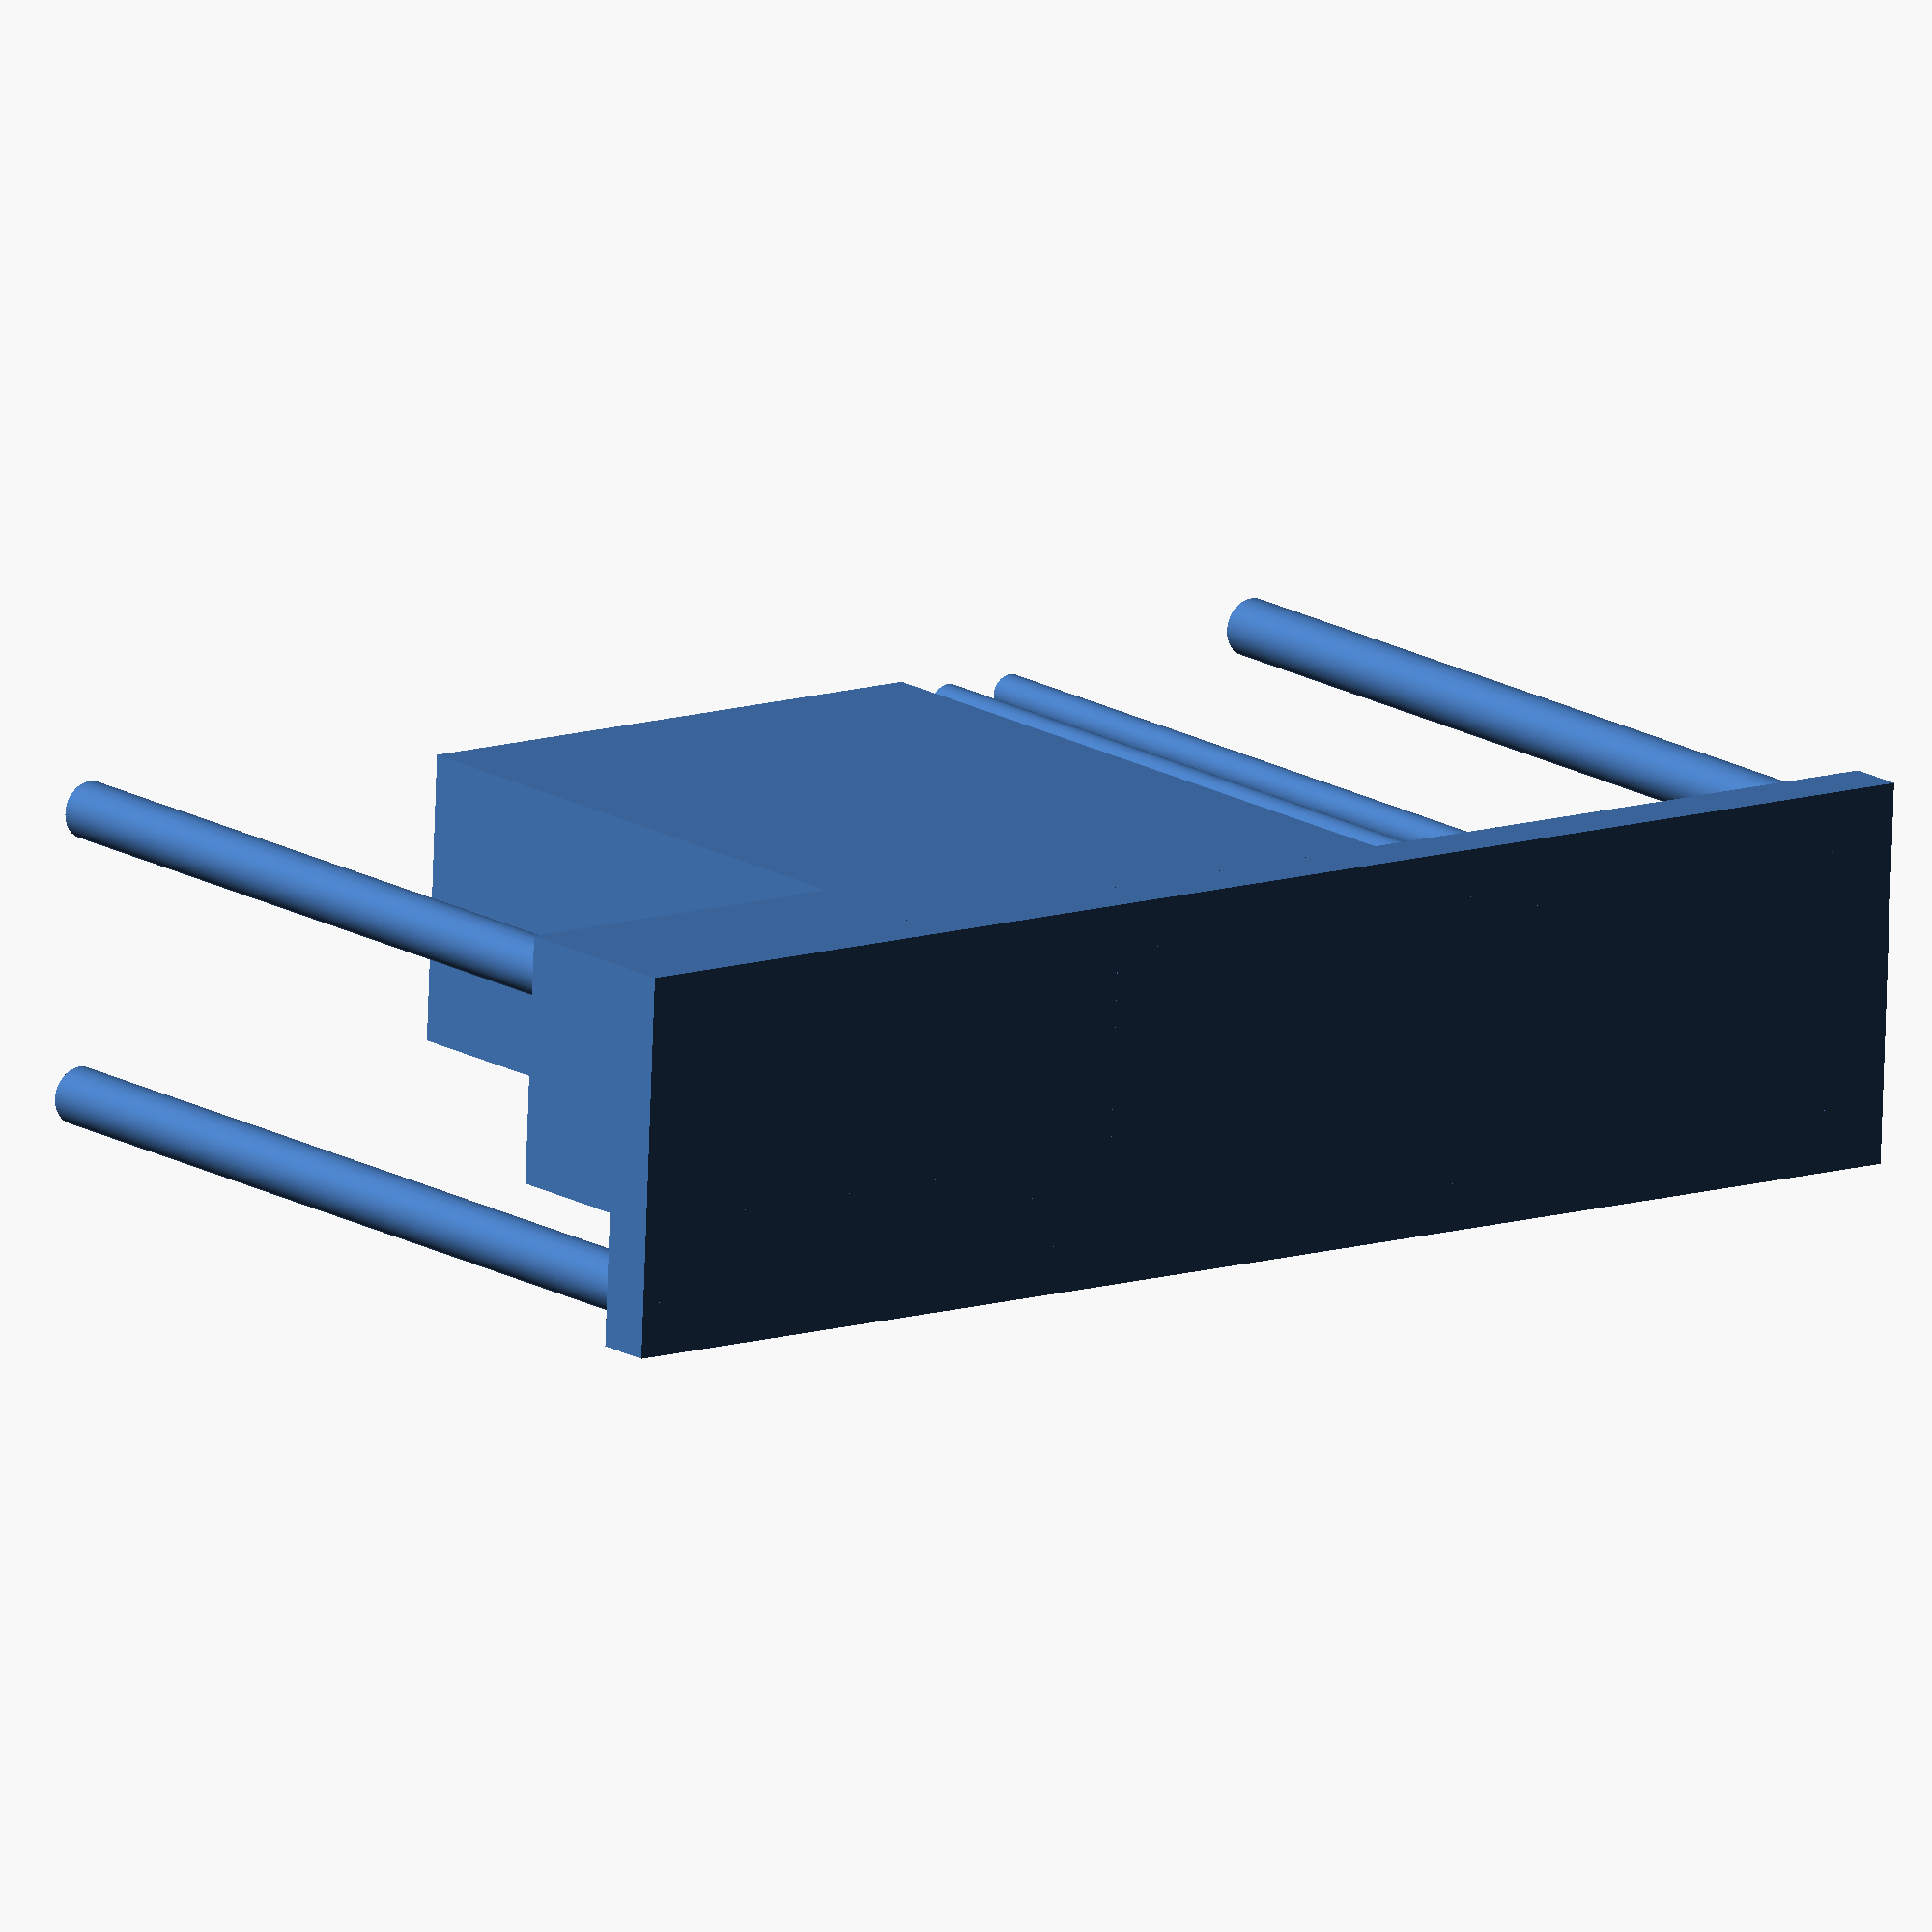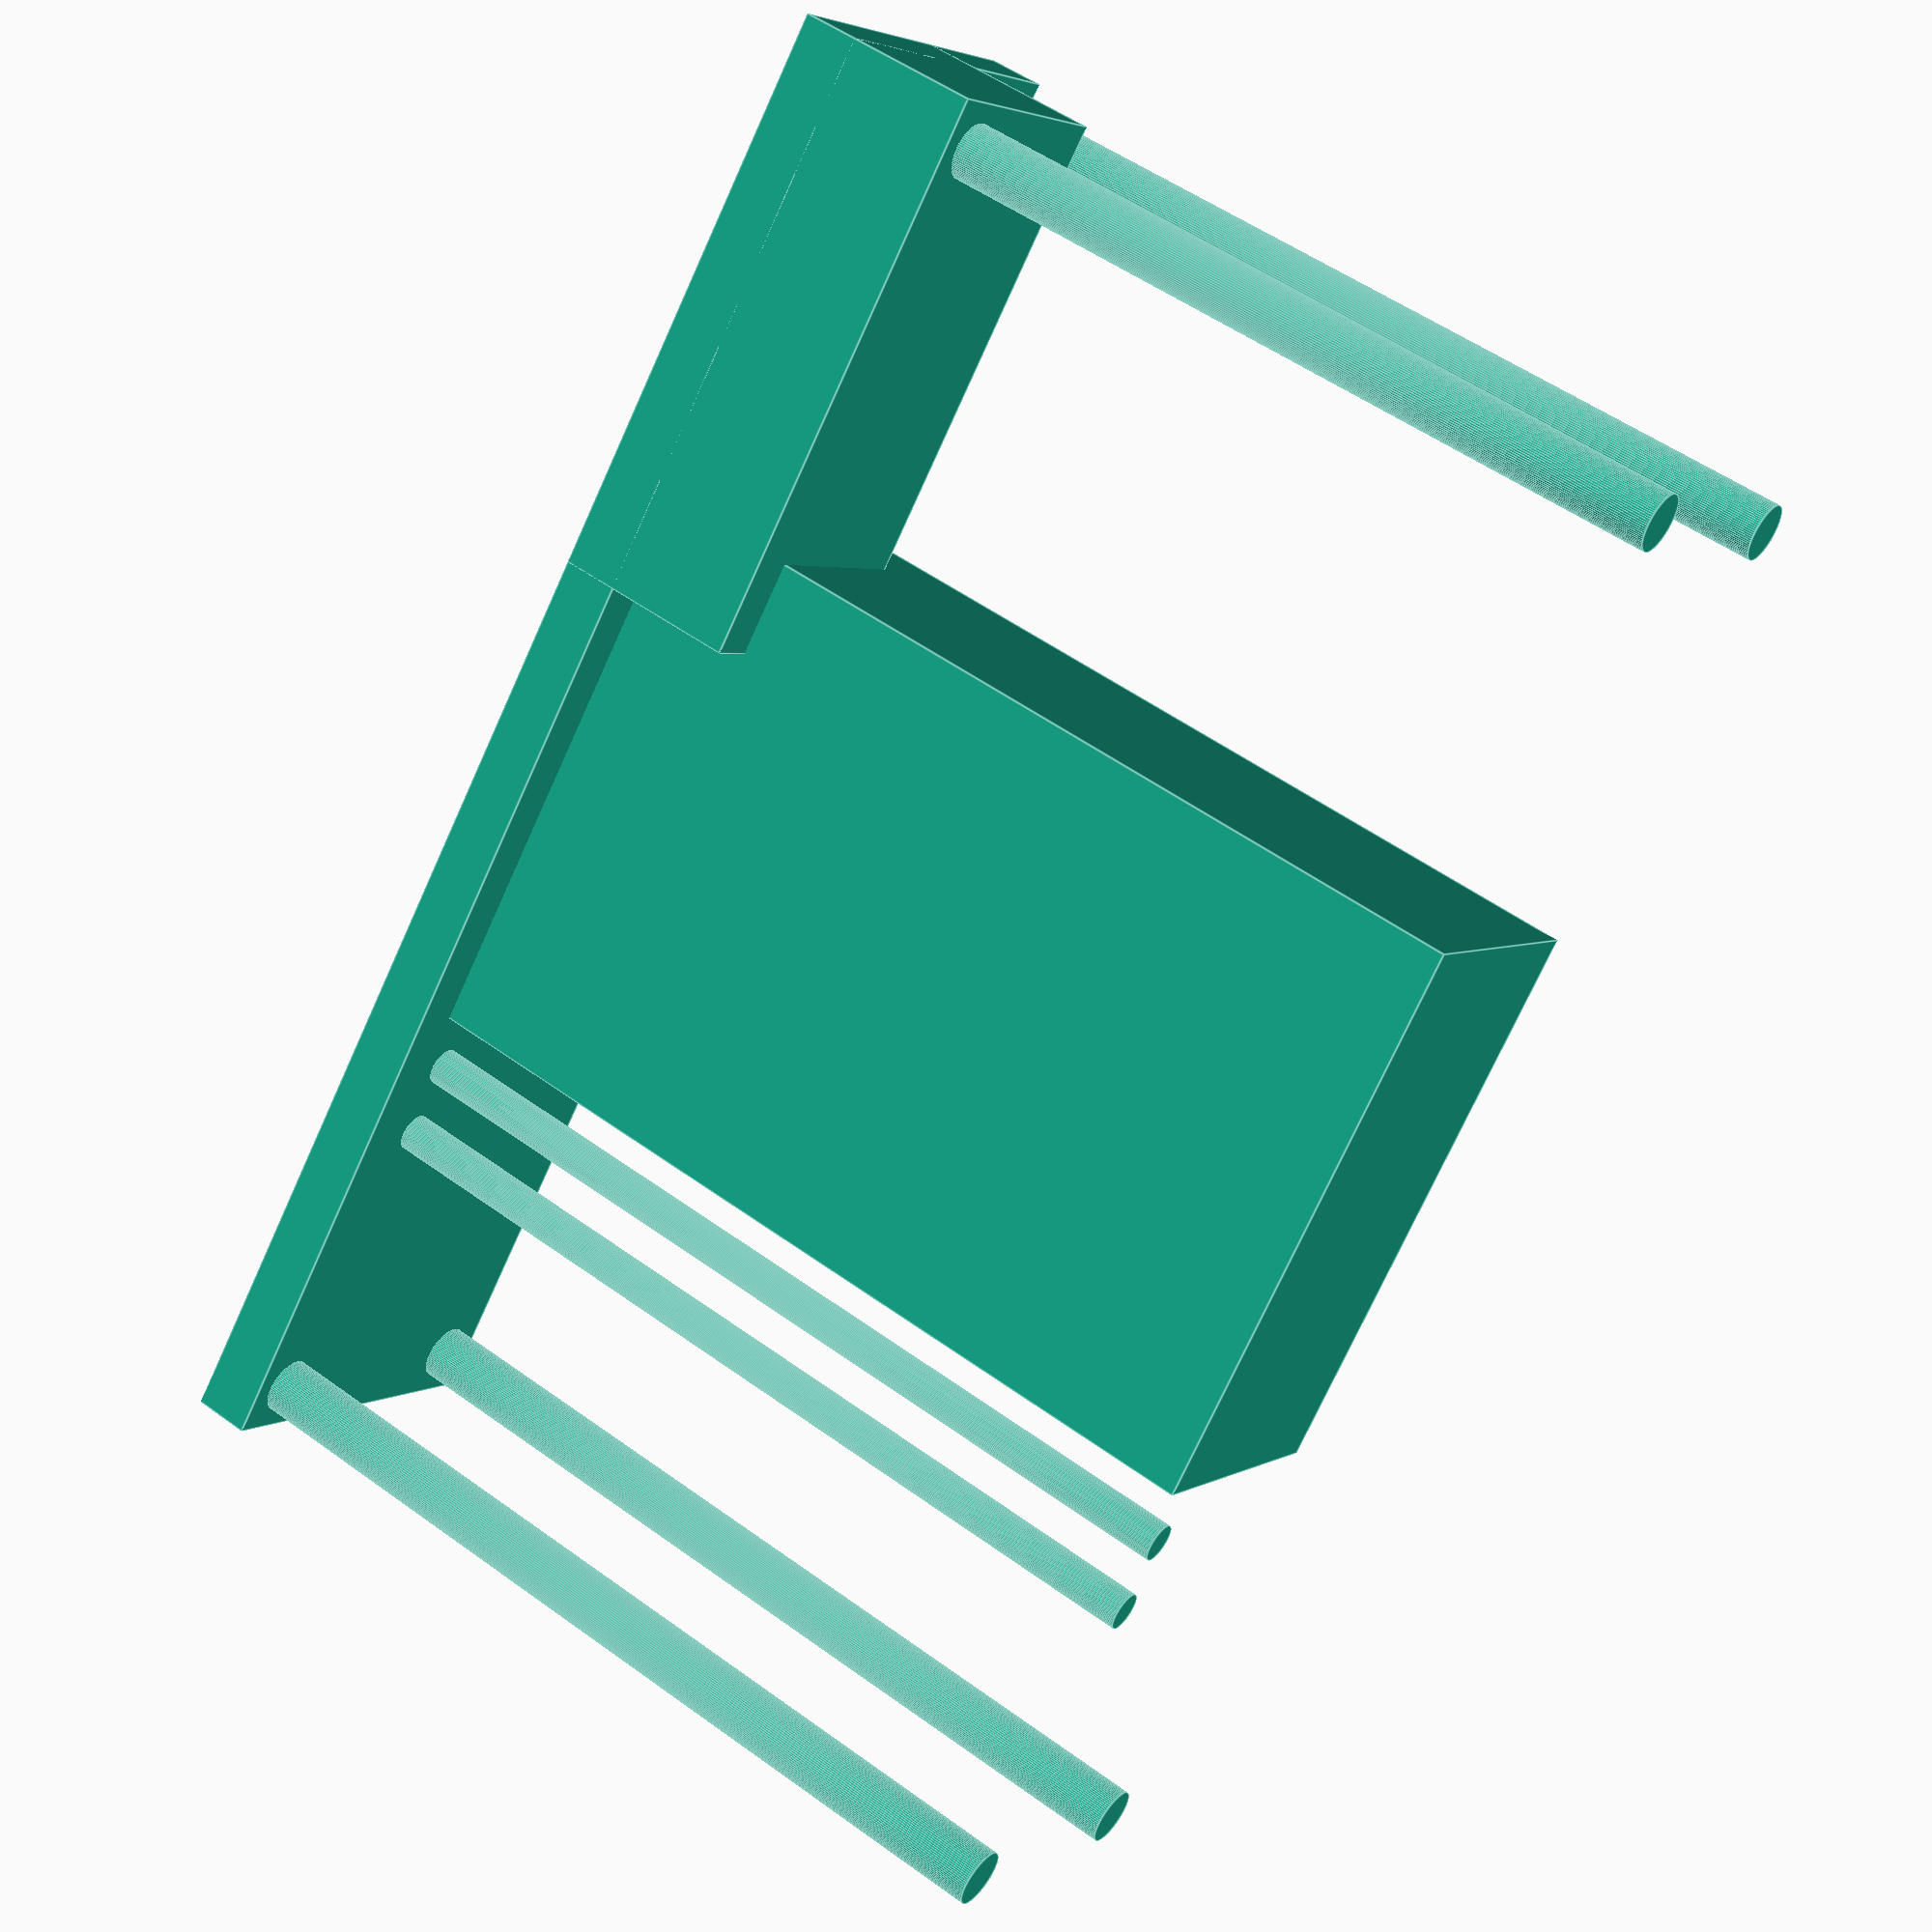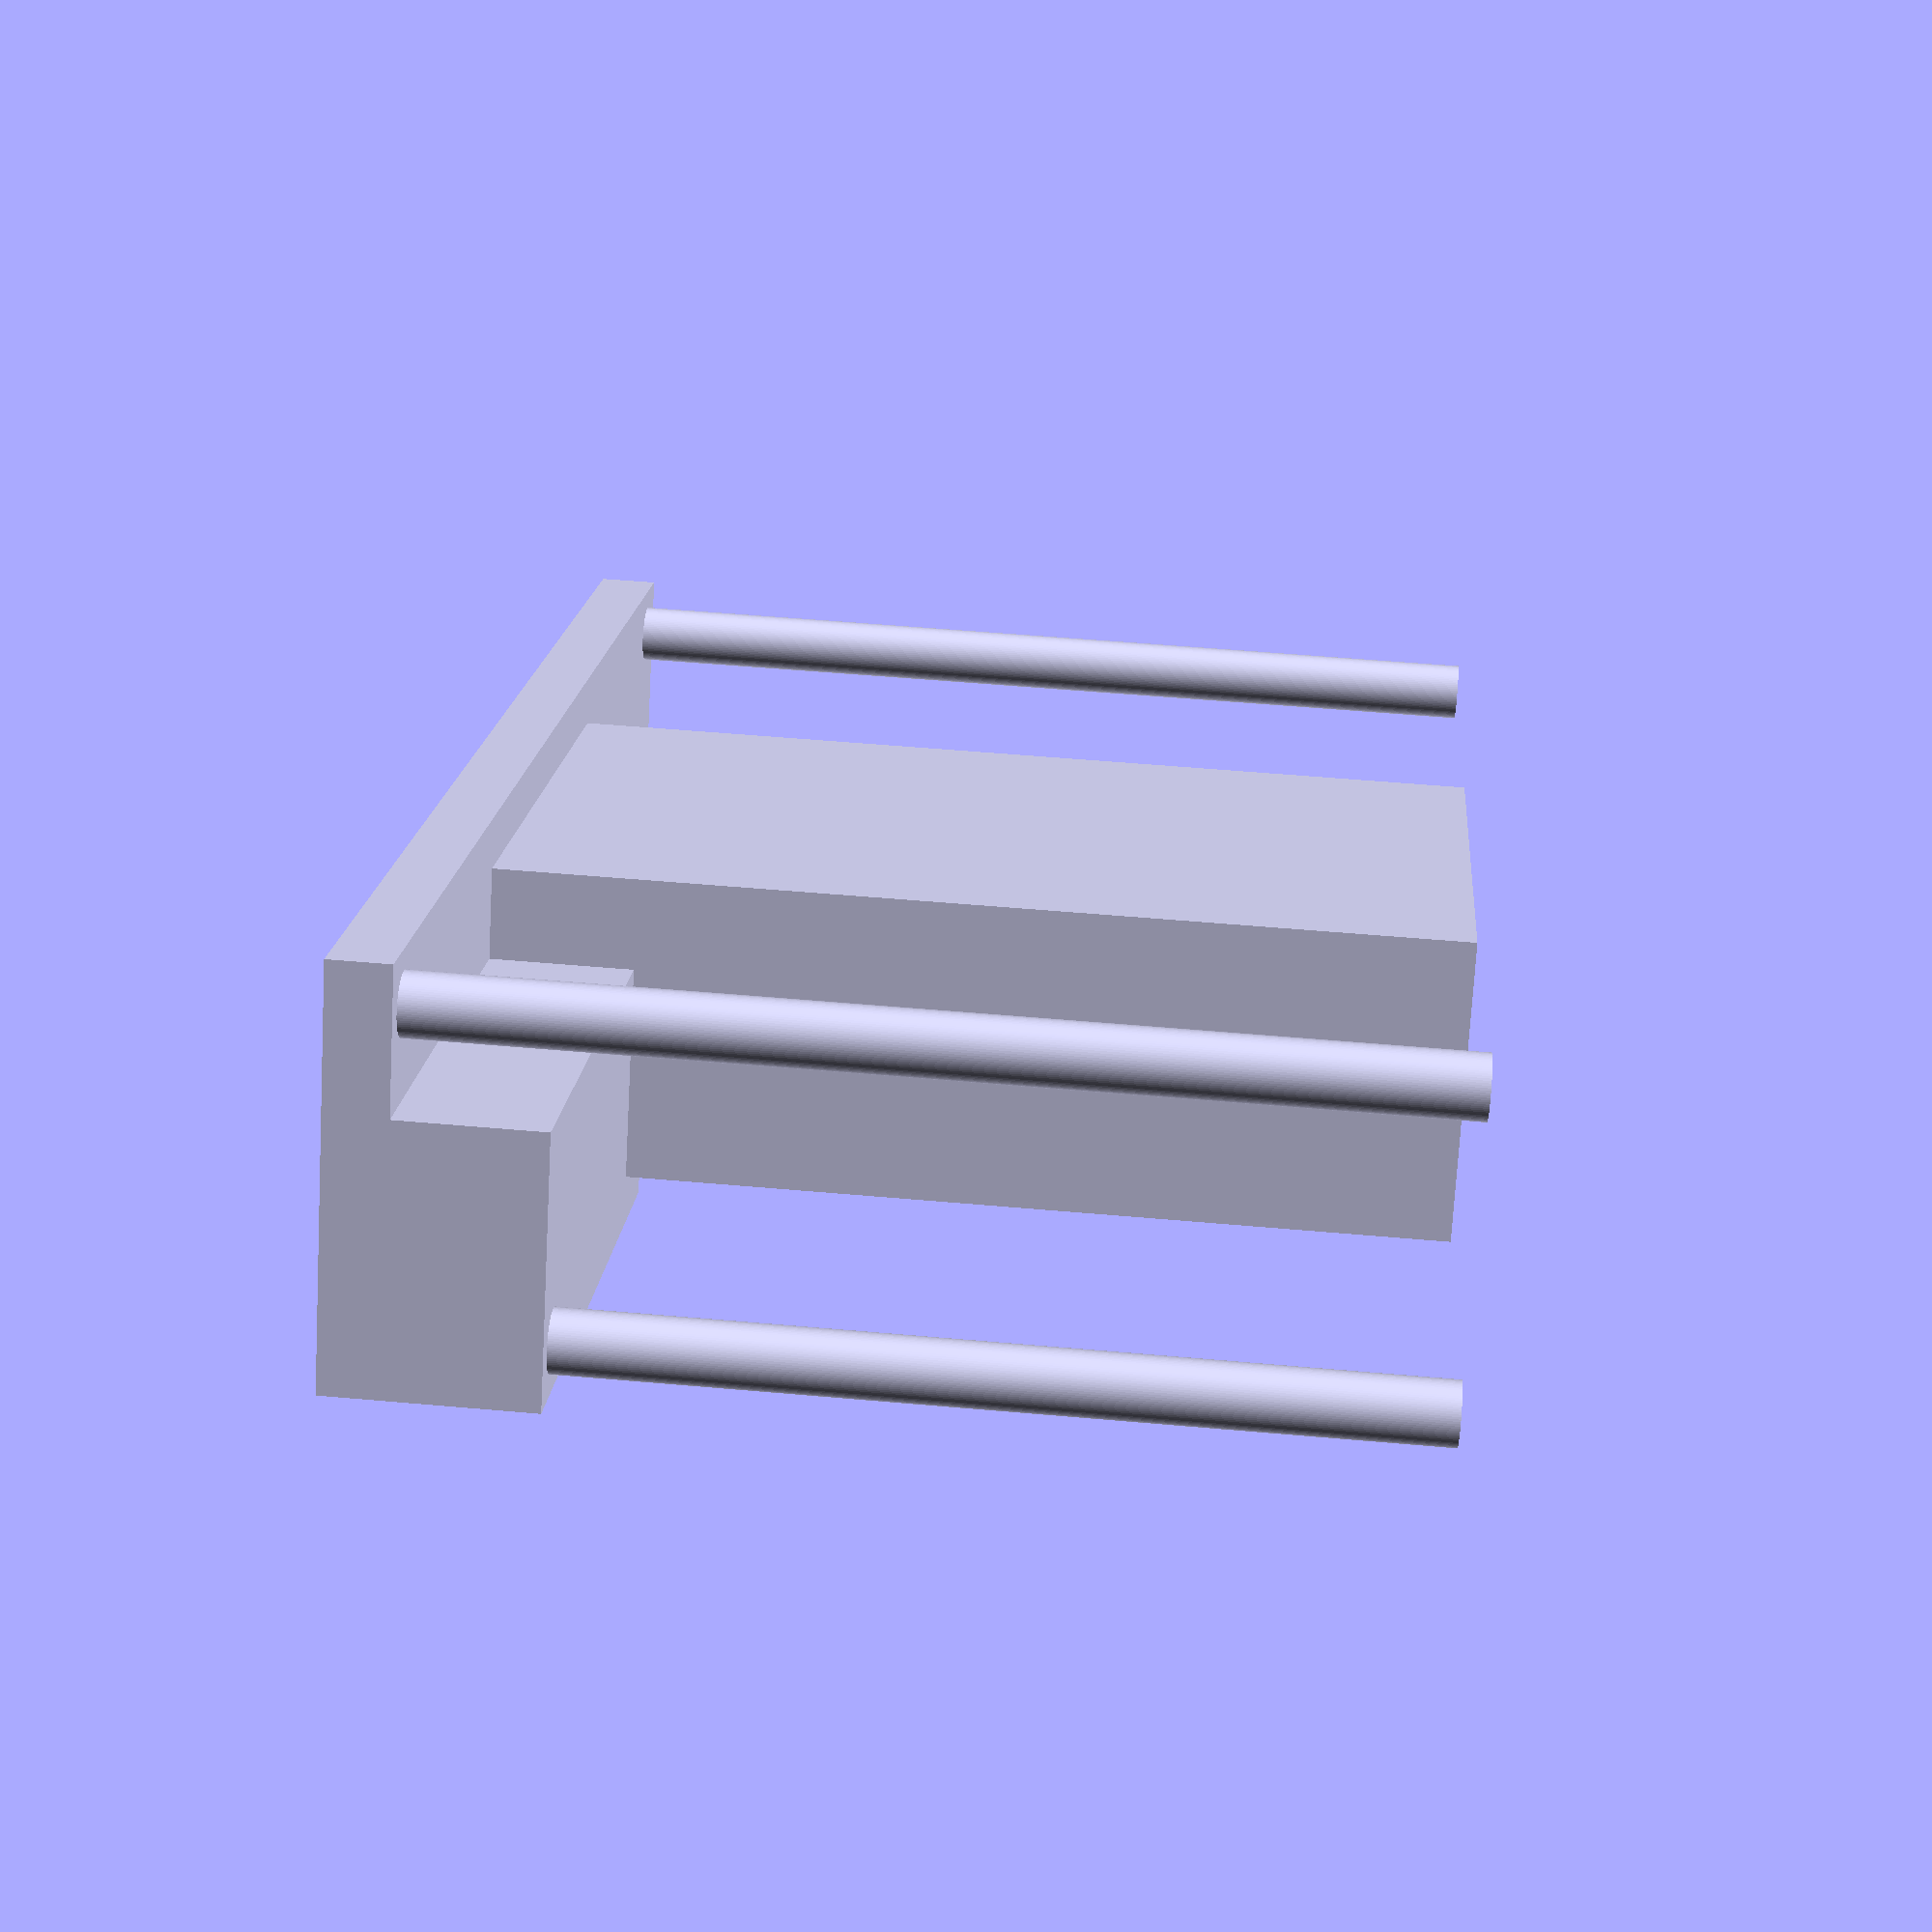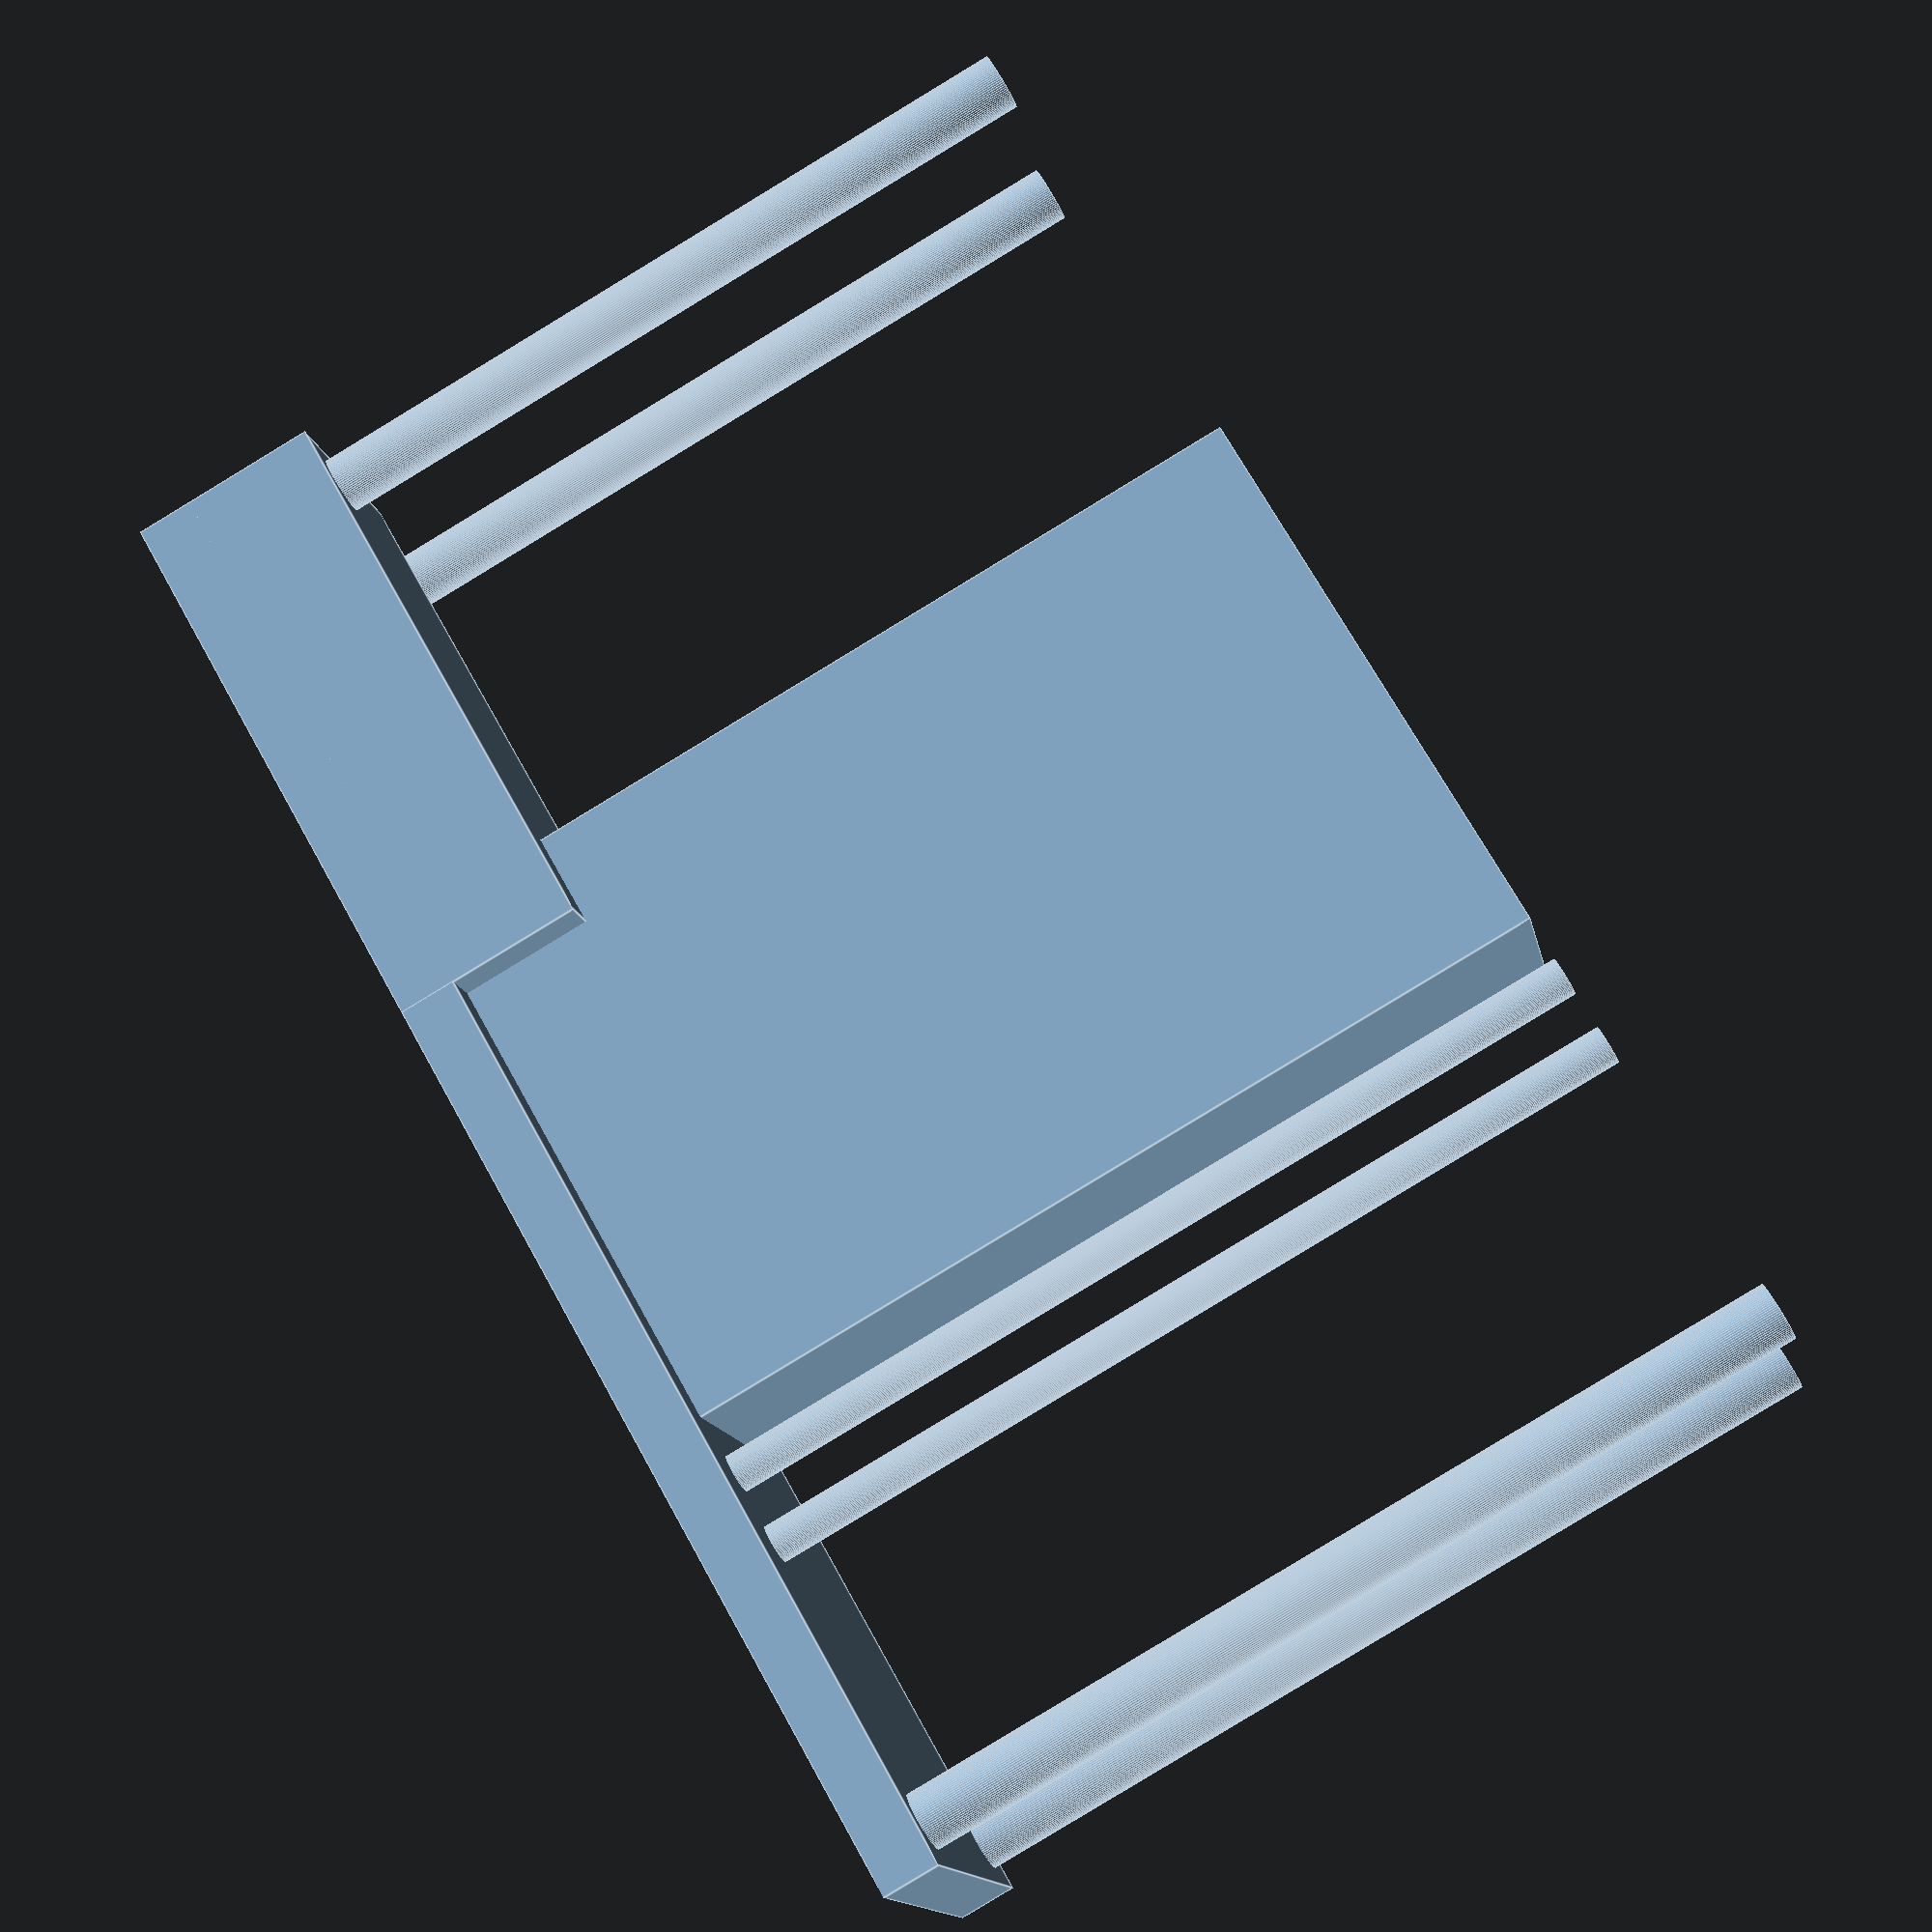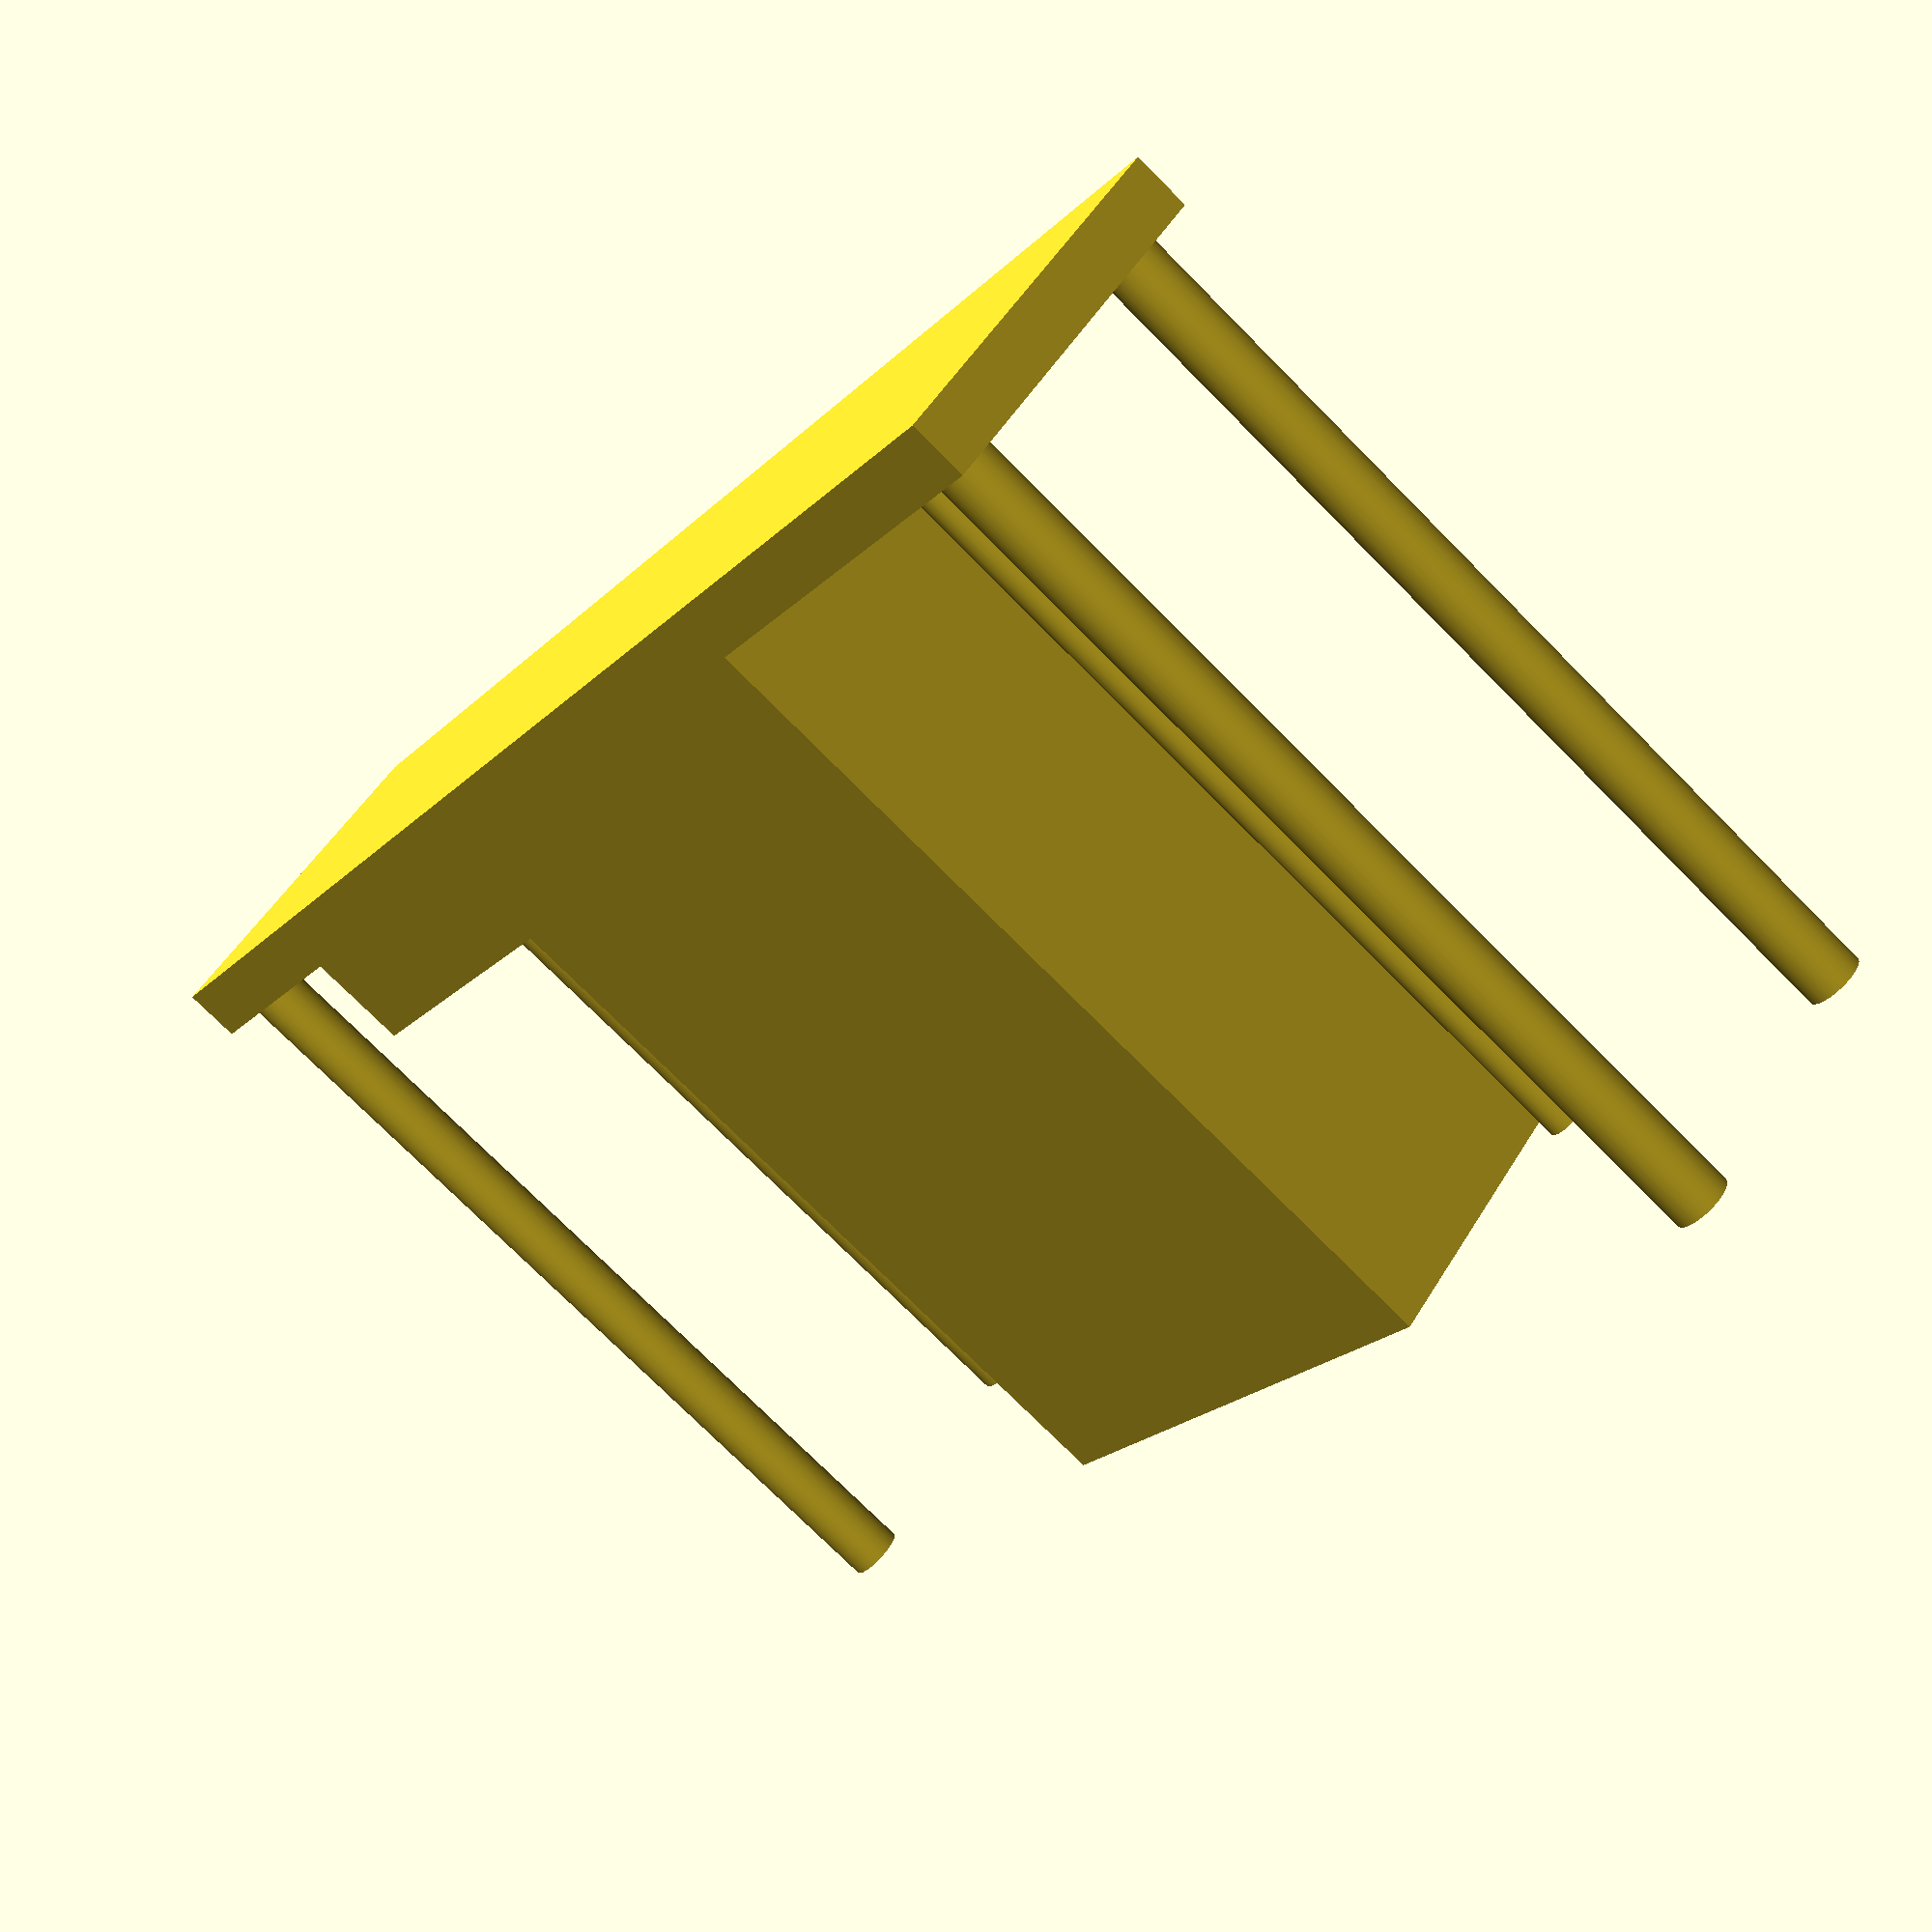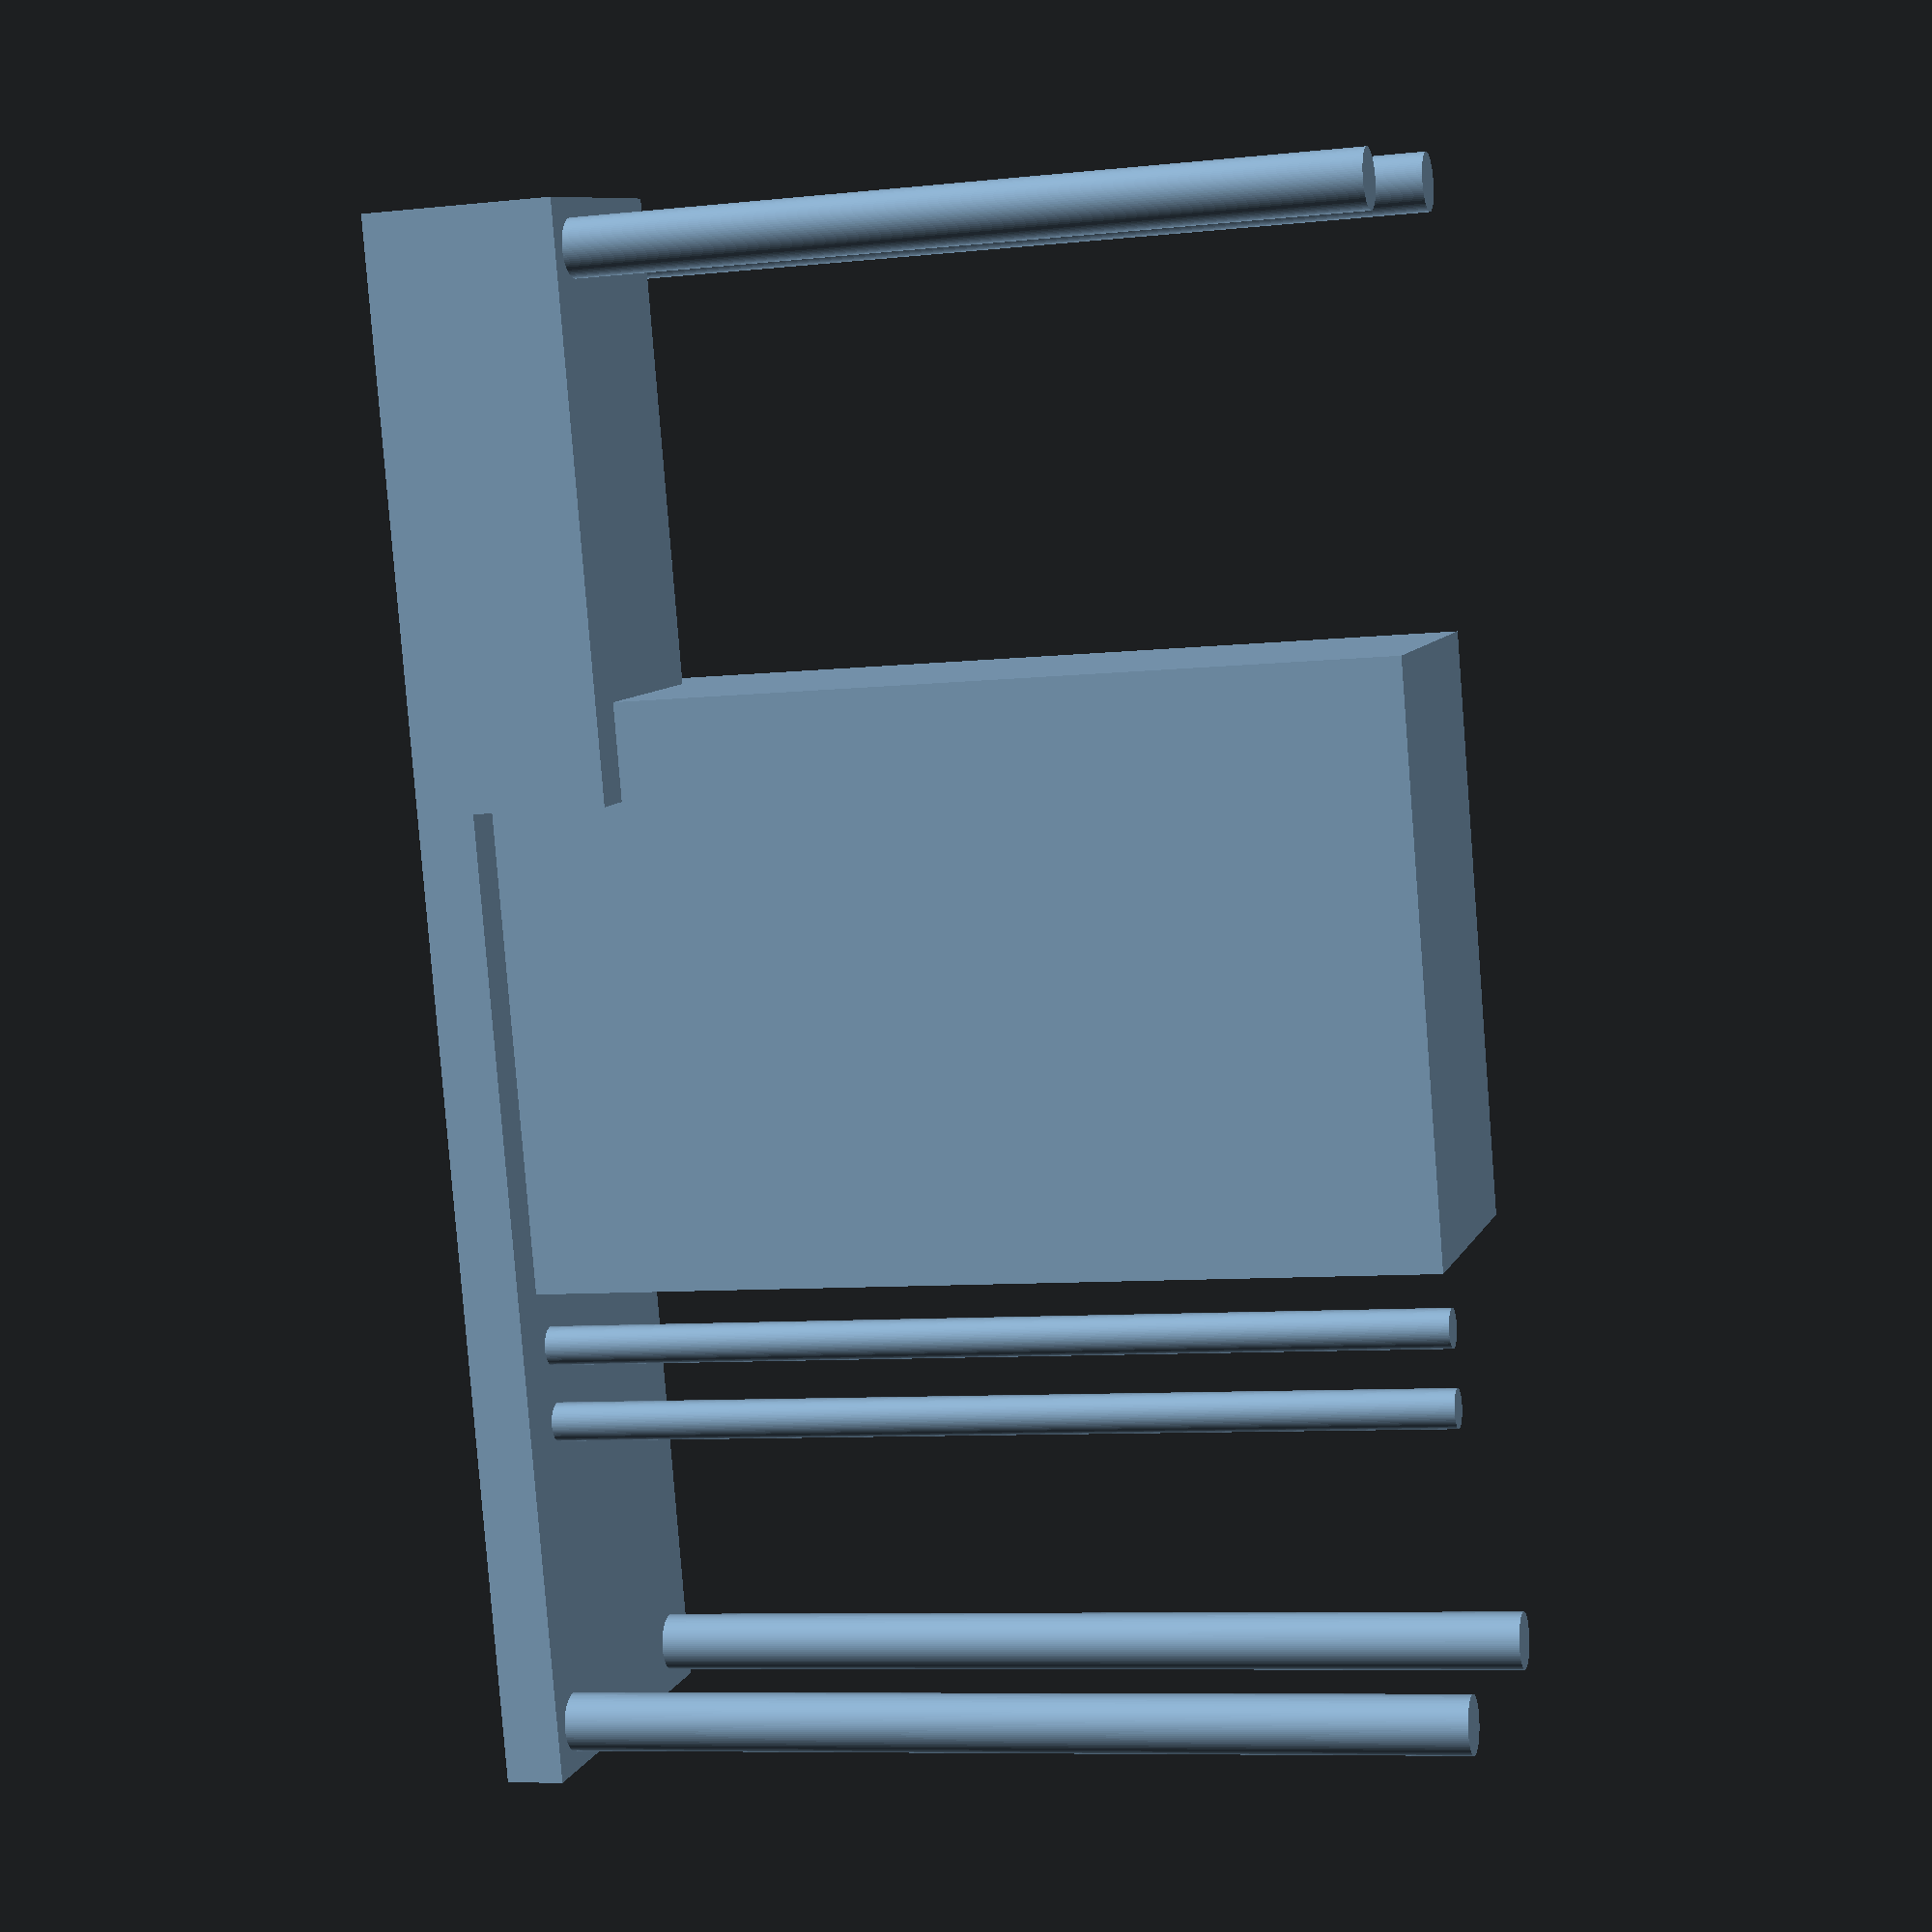
<openscad>
esp32_x=80;
esp32_y=20;
esp32_z=3;
esp32=[esp32_x,esp32_y,esp32_z];
esp32_hole_x=75;
esp32_hole_y=15;
esp32_hole=3;

extra=50;

esp32_screen_x=30;
esp32_screen_y=15;
esp32_screen_z=extra;

esp32_screen=[esp32_screen_x,esp32_screen_y,esp32_screen_z];

esp32_screen_x_offset=0;
esp32_screen_y_offset=0;
esp32_screen_offset=[
    esp32_x/2-esp32_screen_x/2+esp32_screen_x_offset,
    esp32_y/2-esp32_screen_y/2+esp32_screen_y_offset,
    0
];

esp32_button=2;
esp32_button_x=60;
esp32_button_y=4;
esp32_button_gap=4;

esp32_usb_x=30;
esp32_usb_y=13;
esp32_usb_z=10;
esp32_usb=[esp32_usb_x,esp32_usb_y,esp32_usb_z];

$fn=90;


cube(esp32);
translate(esp32_screen_offset)
cube(esp32_screen);
cube(esp32_usb);
esp32_screws();
esp32_buttons();


module esp32_screws() {
    translate([esp32_x/2-esp32_hole_x/2,esp32_y/2-esp32_hole_y/2,0]) {
        esp32_screw();
        translate([esp32_hole_x,0,0])
        esp32_screw();
        translate([esp32_hole_x,esp32_hole_y,0])
        esp32_screw();
        translate([0,esp32_hole_y,0])
        esp32_screw();
    }
}

module esp32_screw() {
    cylinder(d=esp32_hole,h=extra);
}

module esp32_buttons() {
    translate([esp32_button_x-esp32_button_gap/2,esp32_button_y,0])
    esp32_button();
    translate([esp32_button_x+esp32_button_gap/2,esp32_button_y,0])
    esp32_button();
}

module esp32_button() {
    cylinder(d=esp32_button,h=extra);
}

</openscad>
<views>
elev=164.3 azim=357.5 roll=37.9 proj=o view=solid
elev=308.2 azim=131.7 roll=308.3 proj=p view=edges
elev=307.7 azim=35.9 roll=275.5 proj=p view=wireframe
elev=85.8 azim=20.8 roll=301.2 proj=p view=edges
elev=255.0 azim=315.7 roll=315.2 proj=p view=wireframe
elev=8.1 azim=74.0 roll=286.6 proj=p view=solid
</views>
